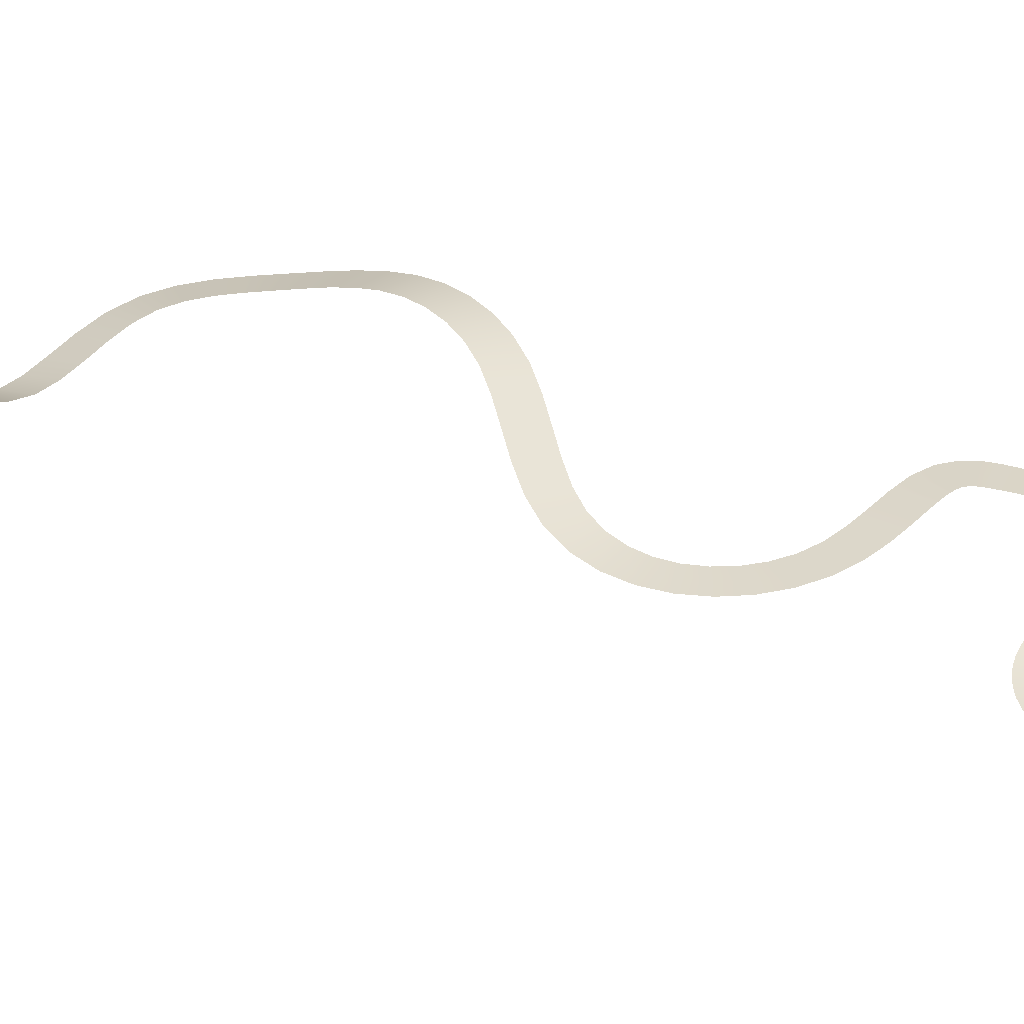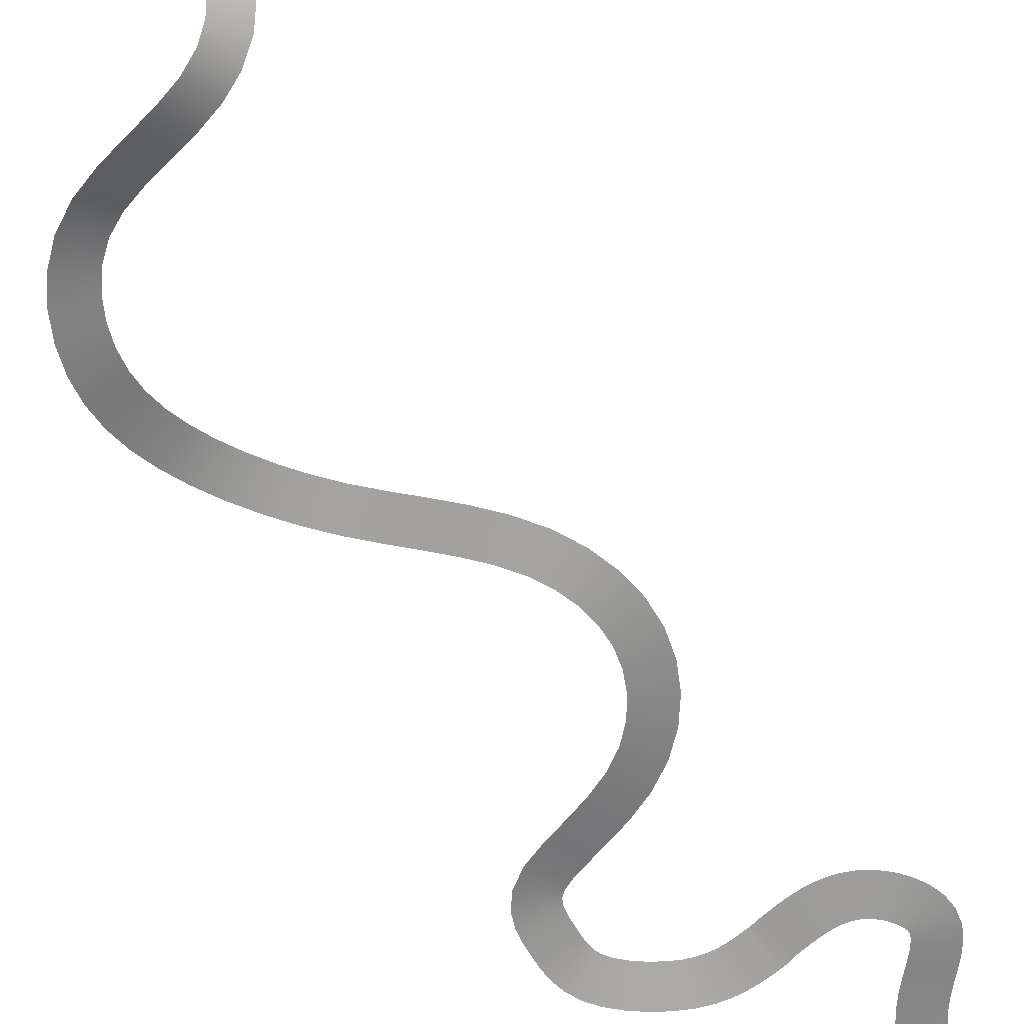
<metadata>
{"format":"obj","ext":"obj","renderer":"f3d","projection":"perspective","resolution":1024,"background":"white","views":[{"elev":39.5,"azim":-57.3,"up":"+Y"},{"elev":-62.3,"azim":-135.8,"up":"+Y"}]}
</metadata>
<code>
g default
v -0.5 -0 0.5
v 0.5 -0 0.5
v -0.5 -0 -0.5
v 0.5 -0 -0.5
v -0.4897 0.006597 -0.7227
v -0.4885 0.004903 -0.8627
v -0.4876 0.003825 -1.02
v -0.4879 0.009549 -1.177
v -0.4898 0.02673 -1.334
v -0.4938 0.05936 -1.492
v -0.502 0.1044 -1.646
v -0.5172 0.1542 -1.794
v -0.5419 0.2022 -1.935
v -0.5779 0.2426 -2.066
v -0.6267 0.2707 -2.187
v -0.6906 0.2867 -2.311
v -0.775 0.293 -2.462
v -0.8746 0.2866 -2.646
v -0.9783 0.2657 -2.866
v -1.072 0.23 -3.124
v -1.14 0.1816 -3.419
v -1.172 0.126 -3.732
v -1.162 0.06714 -4.053
v -1.105 0.007952 -4.377
v -0.9919 -0.04817 -4.695
v -0.8098 -0.09683 -4.998
v -0.5695 -0.1317 -5.26
v -0.3078 -0.1513 -5.468
v -0.0458 -0.159 -5.639
v 0.2025 -0.1578 -5.785
v 0.4243 -0.1499 -5.918
v 0.6089 -0.1381 -6.043
v 0.7551 -0.1272 -6.165
v 0.8613 -0.1212 -6.284
v 0.93 -0.1226 -6.402
v 0.9694 -0.1332 -6.526
v 0.9878 -0.1559 -6.676
v 0.991 -0.192 -6.878
v 0.9774 -0.2362 -7.129
v 0.9506 -0.2783 -7.408
v 0.9183 -0.3074 -7.704
v 0.8902 -0.3122 -8.005
v 0.8706 -0.2875 -8.299
v 0.8527 -0.2425 -8.57
v 0.8277 -0.1884 -8.821
v 0.7881 -0.1349 -9.055
v 0.7272 -0.08999 -9.278
v 0.639 -0.05824 -9.498
v 0.521 -0.03684 -9.722
v 0.3739 -0.0234 -9.944
v 0.1996 -0.01579 -10.16
v 0.000566 -0.01159 -10.36
v -0.2206 -0.008331 -10.54
v -0.465 -0.004941 -10.72
v -0.726 -0.001499 -10.9
v -0.9871 0.001981 -11.09
v -1.233 0.005482 -11.31
v -1.448 0.008985 -11.58
v -1.593 0.01247 -11.93
v -1.633 0.01591 -12.29
v -1.588 0.01934 -12.63
v -1.486 0.02275 -12.94
v -1.348 0.02615 -13.21
v -1.187 0.02956 -13.44
v -1.003 0.03297 -13.65
v -0.7956 0.03639 -13.83
v -0.568 0.0398 -13.97
v -0.3237 0.04321 -14.09
v -0.06662 0.04662 -14.18
v 0.1962 0.05002 -14.23
v 0.4571 0.05341 -14.26
v 0.7142 0.0568 -14.28
v 0.9663 0.06018 -14.29
v 1.212 0.06356 -14.29
v 0.5077 -0.04536 -0.6724
v 0.5095 -0.0566 -0.8504
v 0.51 -0.06478 -1.014
v 0.5092 -0.06602 -1.182
v 0.5066 -0.05492 -1.355
v 0.5016 -0.02633 -1.534
v 0.4915 0.01904 -1.721
v 0.472 0.07552 -1.918
v 0.4382 0.1361 -2.122
v 0.3847 0.1931 -2.332
v 0.3053 0.2378 -2.548
v 0.2031 0.2615 -2.759
v 0.09881 0.2636 -2.948
v 0.005063 0.2505 -3.121
v -0.07171 0.2272 -3.286
v -0.128 0.197 -3.452
v -0.1624 0.1615 -3.628
v -0.1753 0.1214 -3.819
v -0.1628 0.08001 -4.013
v -0.1225 0.04135 -4.194
v -0.05532 0.009248 -4.35
v 0.03439 -0.01367 -4.469
v 0.1499 -0.03079 -4.572
v 0.3043 -0.04521 -4.684
v 0.4937 -0.0554 -4.803
v 0.7074 -0.06019 -4.928
v 0.9335 -0.05913 -5.062
v 1.161 -0.05287 -5.214
v 1.381 -0.04541 -5.389
v 1.585 -0.04237 -5.598
v 1.762 -0.05096 -5.852
v 1.896 -0.07926 -6.153
v 1.971 -0.1323 -6.493
v 1.99 -0.1996 -6.836
v 1.976 -0.2668 -7.17
v 1.946 -0.3239 -7.495
v 1.912 -0.3622 -7.806
v 1.884 -0.3732 -8.097
v 1.866 -0.3559 -8.371
v 1.847 -0.317 -8.648
v 1.818 -0.2636 -8.935
v 1.77 -0.204 -9.233
v 1.69 -0.1484 -9.544
v 1.568 -0.1073 -9.865
v 1.407 -0.08239 -10.18
v 1.211 -0.07012 -10.49
v 0.9797 -0.06661 -10.78
v 0.7157 -0.06828 -11.06
v 0.4208 -0.07173 -11.31
v 0.1179 -0.07525 -11.53
v -0.1622 -0.0787 -11.72
v -0.3981 -0.0821 -11.89
v -0.5669 -0.08549 -12.05
v -0.6475 -0.0889 -12.17
v -0.6552 -0.09234 -12.26
v -0.6414 -0.09577 -12.35
v -0.6093 -0.09921 -12.47
v -0.5525 -0.1026 -12.6
v -0.4724 -0.1061 -12.74
v -0.3769 -0.1095 -12.87
v -0.2732 -0.1129 -12.98
v -0.1624 -0.1163 -13.07
v -0.04323 -0.1197 -13.14
v 0.08707 -0.1231 -13.19
v 0.2313 -0.1265 -13.24
v 0.3939 -0.1299 -13.27
v 0.5778 -0.1333 -13.29
v 0.78 -0.1367 -13.3
v 0.997 -0.1401 -13.31
v 1.225 -0.1435 -13.31
v 1.447 0.1031 -14.27
v 1.556 0.1006 -14.27
v 1.712 0.09811 -14.28
v 1.878 0.09562 -14.29
v 2.062 0.09312 -14.32
v 2.256 0.09063 -14.35
v 2.454 0.08813 -14.41
v 2.662 0.08562 -14.5
v 2.887 0.08311 -14.63
v 3.134 0.0806 -14.82
v 3.388 0.07809 -15.05
v 3.62 0.07557 -15.32
v 3.799 0.07305 -15.58
v 3.898 0.07053 -15.81
v 3.922 0.068 -15.99
v 3.909 0.06547 -16.15
v 3.871 0.06294 -16.34
v 3.812 0.0604 -16.57
v 3.741 0.05786 -16.84
v 3.656 0.05532 -17.06
v 3.545 0.05278 -17.2
v 3.397 0.05023 -17.29
v 3.151 0.04769 -17.35
v 2.73 0.04514 -17.41
v 2.149 0.04259 -17.47
v 1.482 0.04004 -17.55
v 0.7807 0.03748 -17.7
v 0.09091 0.0349 -17.97
v -0.5367 0.03232 -18.36
v -1.073 0.02974 -18.86
v -1.503 0.02719 -19.43
v -1.812 0.02468 -20.08
v -1.987 0.02635 -20.77
v -2.021 0.0462 -21.49
v -1.916 0.1 -22.21
v -1.672 0.2035 -22.9
v -1.291 0.3693 -23.55
v -0.8167 0.5786 -24.14
v -0.3046 0.7948 -24.69
v 0.1999 0.9871 -25.23
v 0.6535 1.127 -25.78
v 1.027 1.195 -26.34
v 1.326 1.201 -26.94
v 1.554 1.151 -27.54
v 1.708 1.051 -28.14
v 1.786 0.9088 -28.73
v 1.79 0.74 -29.3
v 1.722 0.5664 -29.85
v 1.583 0.4087 -30.37
v 1.375 0.2869 -30.88
v 1.098 0.2137 -31.37
v 0.7523 0.1764 -31.82
v 0.3379 0.1572 -32.2
v -0.1447 0.139 -32.49
v -0.6987 0.1056 -32.67
v -1.333 0.05998 -32.77
v -2.029 0.02632 -32.81
v -2.739 0.03311 -32.84
v -3.42 0.1115 -32.91
v -4.041 0.2883 -33.06
v -4.585 0.5453 -33.32
v -5.044 0.8421 -33.71
v -5.404 1.128 -34.26
v -5.654 1.345 -34.95
v -5.781 1.458 -35.75
v -5.777 1.473 -36.57
v -5.63 1.401 -37.37
v -5.315 1.246 -38.09
v -4.8 1.007 -38.66
v -4.15 0.7295 -39.04
v -3.451 0.469 -39.27
v -2.752 0.2581 -39.43
v -2.093 0.1255 -39.57
v -1.505 0.07673 -39.72
v -0.9935 0.08113 -39.91
v -0.5812 0.1098 -40.14
v -0.2861 0.136 -40.43
v -0.1054 0.1402 -40.78
v 0.002144 0.1289 -41.21
v 0.0495 0.1145 -41.7
v 0.04358 0.1105 -42.23
v 0.000412 0.1321 -42.73
v -0.06571 0.1852 -43.19
v -0.1536 0.2537 -43.6
v -0.2645 0.32 -43.98
v -0.4002 0.3668 -44.34
v -0.5634 0.3778 -44.69
v -0.7567 0.3599 -45.02
v -0.9883 0.3385 -45.31
v -1.274 0.3354 -45.57
v -1.638 0.3707 -45.82
v -2.103 0.4506 -46.05
v -2.674 0.5315 -46.27
v -3.326 0.5548 -46.46
v -4.034 0.4582 -46.62
v -4.777 0.1833 -46.74
v -5.535 -0.2344 -46.82
v -6.3 -0.6761 -46.88
v -7.064 -1.023 -46.91
v -7.819 -1.16 -46.94
v 1.368 -0.183 -13.31
v 1.574 -0.1805 -13.31
v 1.753 -0.178 -13.32
v 1.949 -0.1756 -13.33
v 2.167 -0.1731 -13.36
v 2.417 -0.1706 -13.4
v 2.704 -0.1681 -13.47
v 3.022 -0.1656 -13.6
v 3.36 -0.163 -13.78
v 3.708 -0.1605 -14.03
v 4.041 -0.158 -14.33
v 4.343 -0.1555 -14.67
v 4.595 -0.153 -15.02
v 4.779 -0.1505 -15.39
v 4.876 -0.1479 -15.78
v 4.886 -0.1454 -16.15
v 4.837 -0.1429 -16.5
v 4.764 -0.1403 -16.8
v 4.69 -0.1378 -17.08
v 4.578 -0.1353 -17.4
v 4.371 -0.1327 -17.74
v 4.013 -0.1302 -18.06
v 3.498 -0.1276 -18.28
v 2.889 -0.1251 -18.38
v 2.252 -0.1225 -18.45
v 1.608 -0.12 -18.53
v 0.9968 -0.1174 -18.67
v 0.461 -0.1149 -18.89
v -0.000904 -0.1123 -19.2
v -0.3917 -0.1098 -19.58
v -0.6989 -0.1072 -20.01
v -0.9105 -0.1046 -20.49
v -1.02 -0.09842 -21
v -1.03 -0.0773 -21.53
v -0.936 -0.02907 -22.06
v -0.7366 0.05863 -22.58
v -0.4295 0.1972 -23.07
v -0.02466 0.3804 -23.56
v 0.4485 0.5845 -24.07
v 0.948 0.7798 -24.6
v 1.43 0.9345 -25.18
v 1.856 1.022 -25.81
v 2.204 1.039 -26.48
v 2.471 0.9914 -27.17
v 2.655 0.8863 -27.87
v 2.754 0.7309 -28.55
v 2.767 0.5401 -29.22
v 2.694 0.3374 -29.88
v 2.534 0.1476 -30.53
v 2.286 -0.003506 -31.17
v 1.951 -0.09715 -31.79
v 1.524 -0.1449 -32.37
v 0.9989 -0.1676 -32.88
v 0.37 -0.1867 -33.28
v -0.3639 -0.2231 -33.56
v -1.157 -0.2735 -33.69
v -1.948 -0.3077 -33.75
v -2.697 -0.2969 -33.79
v -3.363 -0.215 -33.85
v -3.906 -0.04947 -33.99
v -4.326 0.1643 -34.21
v -4.637 0.3827 -34.5
v -4.857 0.5719 -34.88
v -5.002 0.7064 -35.36
v -5.074 0.7763 -35.94
v -5.055 0.7813 -36.57
v -4.926 0.7219 -37.16
v -4.684 0.6071 -37.65
v -4.339 0.453 -37.97
v -3.884 0.2664 -38.19
v -3.313 0.06106 -38.37
v -2.666 -0.1277 -38.51
v -1.985 -0.2611 -38.65
v -1.312 -0.3173 -38.82
v -0.6832 -0.3129 -39.04
v -0.1192 -0.274 -39.34
v 0.3565 -0.2288 -39.76
v 0.7051 -0.2072 -40.31
v 0.9029 -0.2125 -40.94
v 0.983 -0.2249 -41.59
v 0.9854 -0.2257 -42.22
v 0.9405 -0.1975 -42.82
v 0.8677 -0.1334 -43.35
v 0.7686 -0.04933 -43.84
v 0.6427 0.03386 -44.29
v 0.4902 0.09481 -44.7
v 0.3107 0.1151 -45.1
v 0.08527 0.1024 -45.49
v -0.2129 0.08079 -45.89
v -0.6026 0.07815 -46.27
v -1.096 0.1244 -46.62
v -1.687 0.2261 -46.93
v -2.343 0.3257 -47.19
v -3.049 0.3596 -47.4
v -3.79 0.2672 -47.57
v -4.548 -0.005527 -47.7
v -5.322 -0.4241 -47.78
v -6.112 -0.8746 -47.84
v -6.917 -1.238 -47.88
v -7.739 -1.391 -47.91
g pPlane4
f 1 2 4 3
f 3 4 75 5
f 5 75 76 6
f 6 76 77 7
f 7 77 78 8
f 8 78 79 9
f 9 79 80 10
f 10 80 81 11
f 11 81 82 12
f 12 82 83 13
f 13 83 84 14
f 14 84 85 15
f 15 85 86 16
f 16 86 87 17
f 17 87 88 18
f 18 88 89 19
f 19 89 90 20
f 20 90 91 21
f 21 91 92 22
f 22 92 93 23
f 23 93 94 24
f 24 94 95 25
f 25 95 96 26
f 26 96 97 27
f 27 97 98 28
f 28 98 99 29
f 29 99 100 30
f 30 100 101 31
f 31 101 102 32
f 32 102 103 33
f 33 103 104 34
f 34 104 105 35
f 35 105 106 36
f 36 106 107 37
f 37 107 108 38
f 38 108 109 39
f 39 109 110 40
f 40 110 111 41
f 41 111 112 42
f 42 112 113 43
f 43 113 114 44
f 44 114 115 45
f 45 115 116 46
f 46 116 117 47
f 47 117 118 48
f 48 118 119 49
f 49 119 120 50
f 50 120 121 51
f 51 121 122 52
f 52 122 123 53
f 53 123 124 54
f 54 124 125 55
f 55 125 126 56
f 56 126 127 57
f 57 127 128 58
f 58 128 129 59
f 59 129 130 60
f 60 130 131 61
f 61 131 132 62
f 62 132 133 63
f 63 133 134 64
f 64 134 135 65
f 65 135 136 66
f 66 136 137 67
f 67 137 138 68
f 68 138 139 69
f 69 139 140 70
f 70 140 141 71
f 71 141 142 72
f 72 142 143 73
f 73 143 144 74
f 74 144 245 145
f 145 245 246 146
f 146 246 247 147
f 147 247 248 148
f 148 248 249 149
f 149 249 250 150
f 150 250 251 151
f 151 251 252 152
f 152 252 253 153
f 153 253 254 154
f 154 254 255 155
f 155 255 256 156
f 156 256 257 157
f 157 257 258 158
f 158 258 259 159
f 159 259 260 160
f 160 260 261 161
f 161 261 262 162
f 162 262 263 163
f 163 263 264 164
f 164 264 265 165
f 165 265 266 166
f 166 266 267 167
f 167 267 268 168
f 168 268 269 169
f 169 269 270 170
f 170 270 271 171
f 171 271 272 172
f 172 272 273 173
f 173 273 274 174
f 174 274 275 175
f 175 275 276 176
f 176 276 277 177
f 177 277 278 178
f 178 278 279 179
f 179 279 280 180
f 180 280 281 181
f 181 281 282 182
f 182 282 283 183
f 183 283 284 184
f 184 284 285 185
f 185 285 286 186
f 186 286 287 187
f 187 287 288 188
f 188 288 289 189
f 189 289 290 190
f 190 290 291 191
f 191 291 292 192
f 192 292 293 193
f 193 293 294 194
f 194 294 295 195
f 195 295 296 196
f 196 296 297 197
f 197 297 298 198
f 198 298 299 199
f 199 299 300 200
f 200 300 301 201
f 201 301 302 202
f 202 302 303 203
f 203 303 304 204
f 204 304 305 205
f 205 305 306 206
f 206 306 307 207
f 207 307 308 208
f 208 308 309 209
f 209 309 310 210
f 210 310 311 211
f 211 311 312 212
f 212 312 313 213
f 213 313 314 214
f 214 314 315 215
f 215 315 316 216
f 216 316 317 217
f 217 317 318 218
f 218 318 319 219
f 219 319 320 220
f 220 320 321 221
f 221 321 322 222
f 222 322 323 223
f 223 323 324 224
f 224 324 325 225
f 225 325 326 226
f 226 326 327 227
f 227 327 328 228
f 228 328 329 229
f 229 329 330 230
f 230 330 331 231
f 231 331 332 232
f 232 332 333 233
f 233 333 334 234
f 234 334 335 235
f 235 335 336 236
f 236 336 337 237
f 237 337 338 238
f 238 338 339 239
f 239 339 340 240
f 240 340 341 241
f 241 341 342 242
f 242 342 343 243
f 243 343 344 244

</code>
